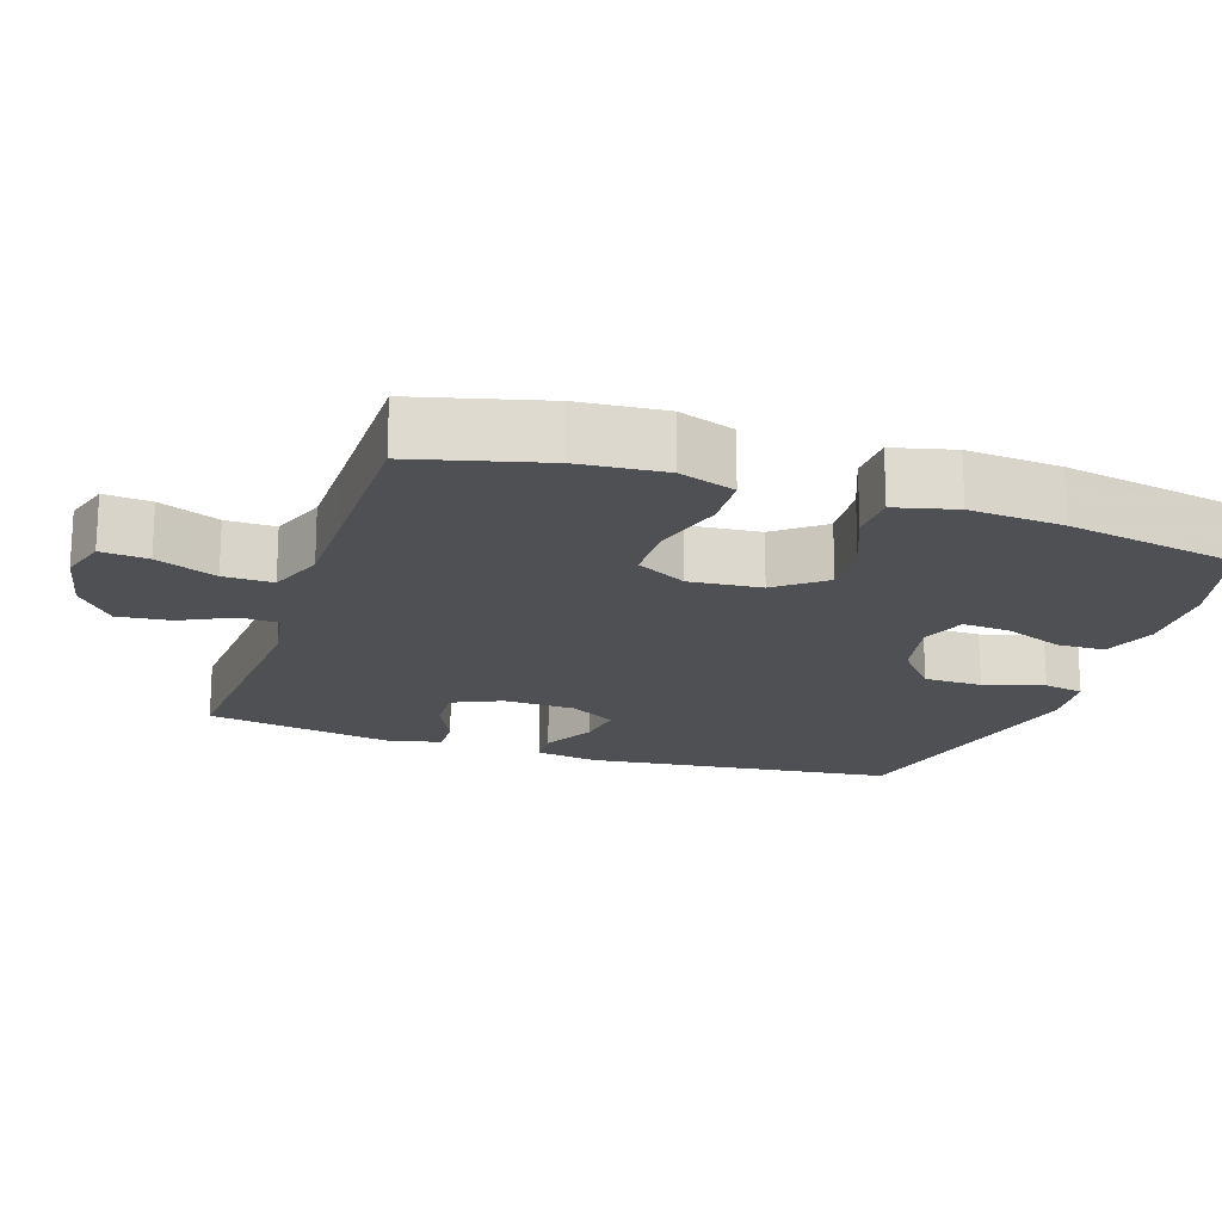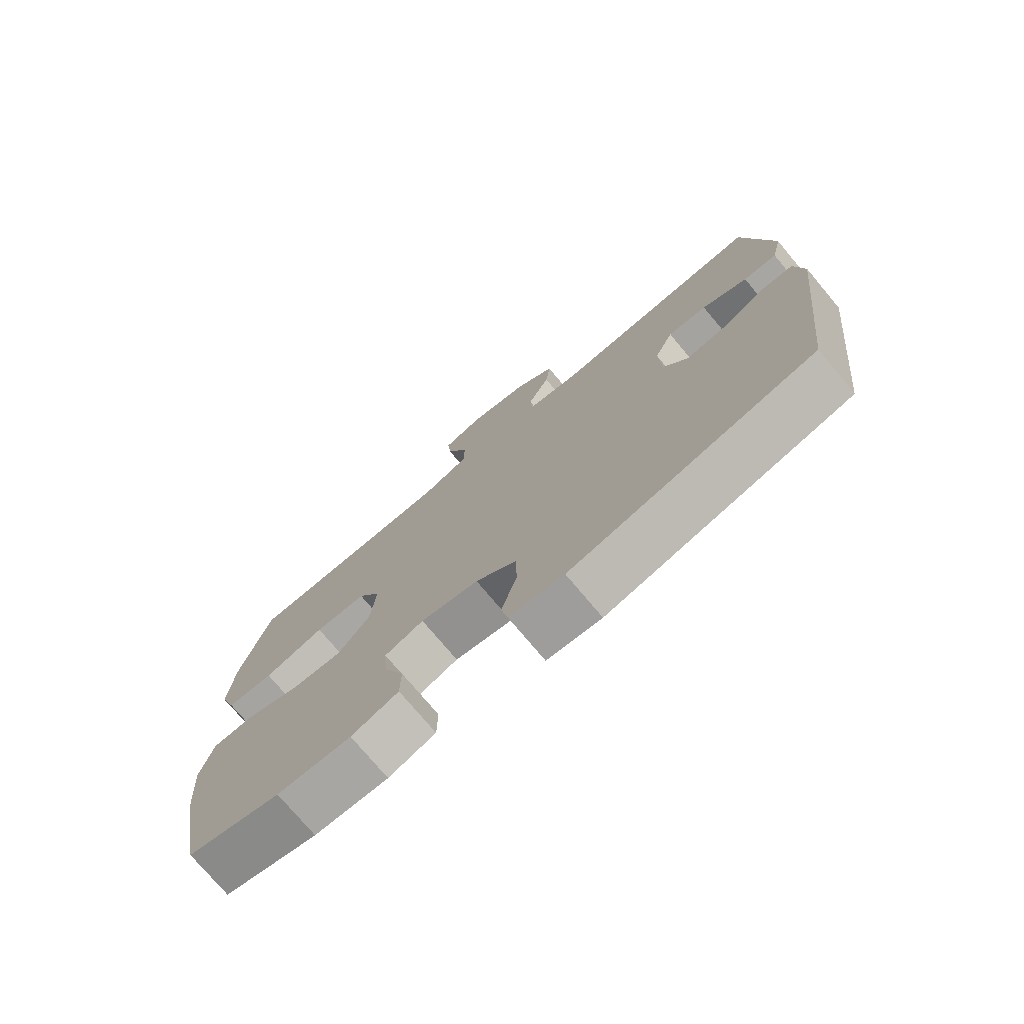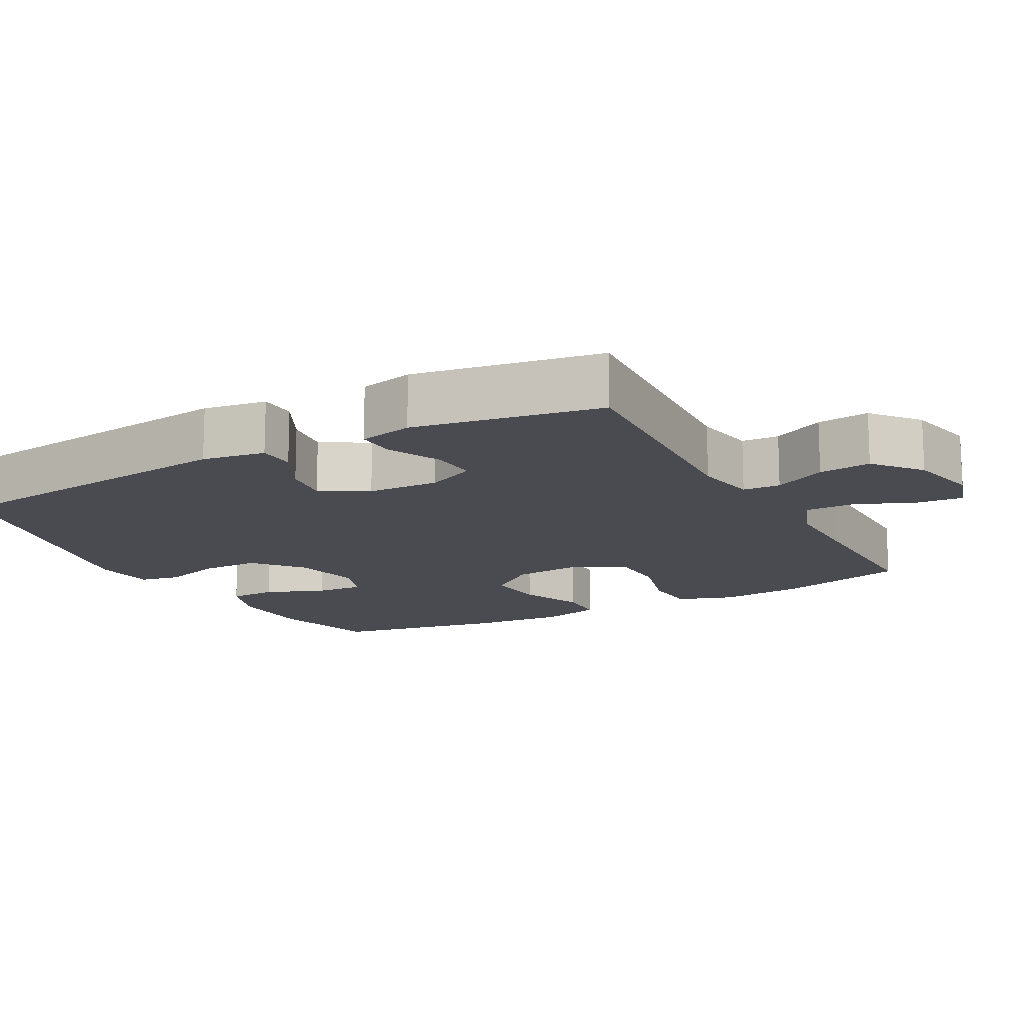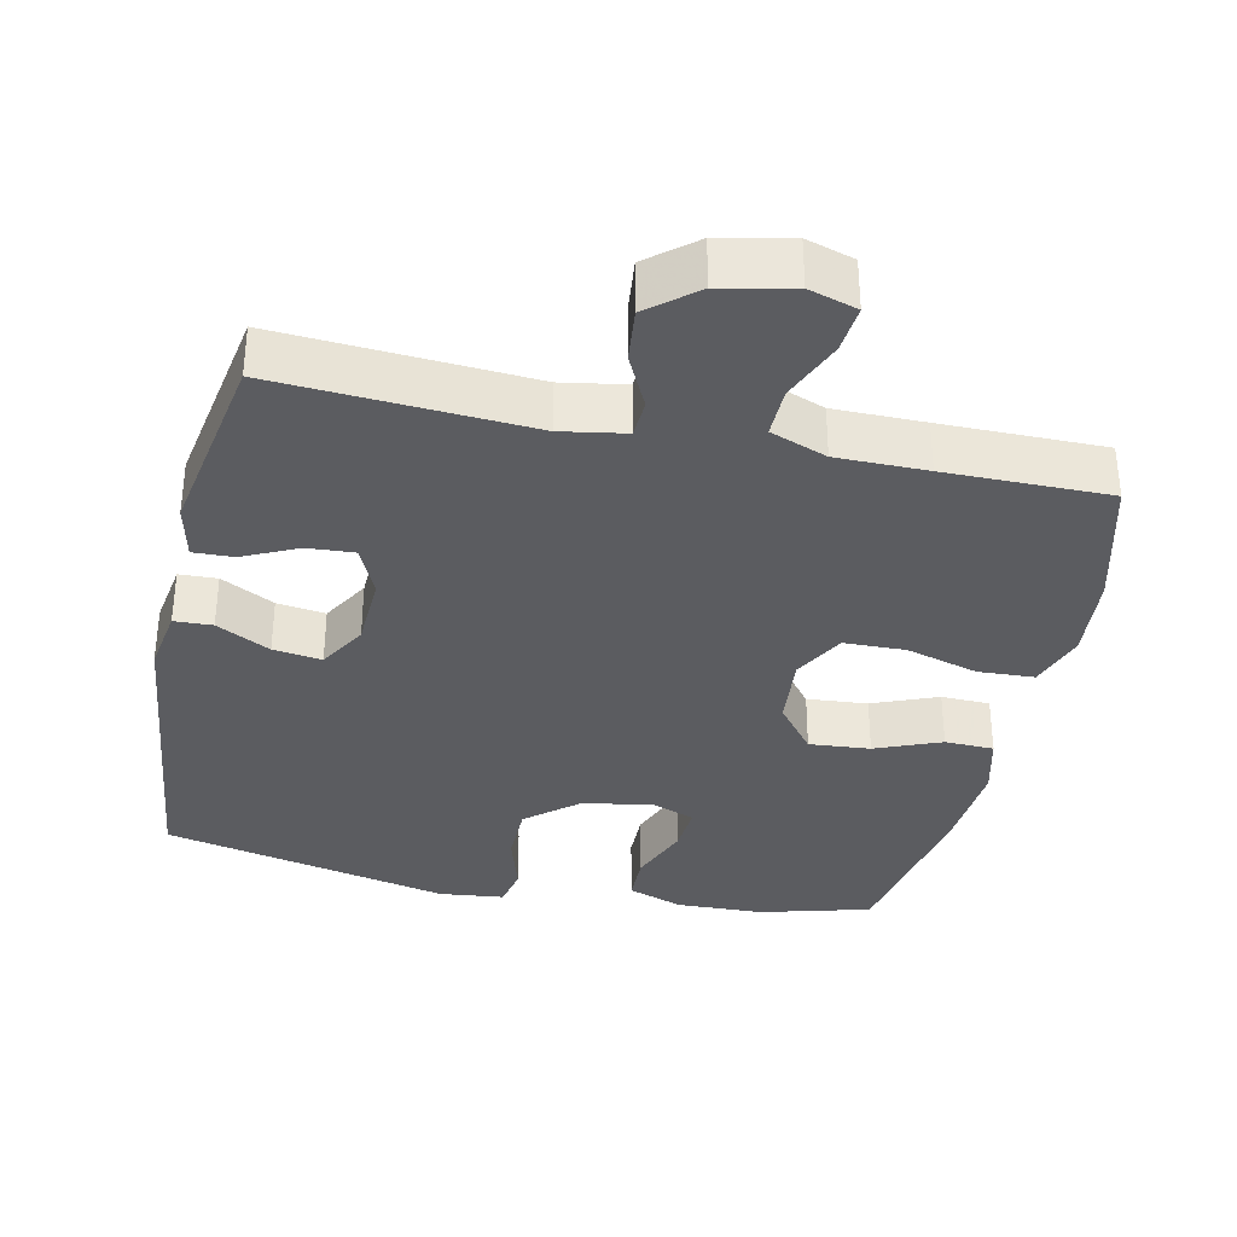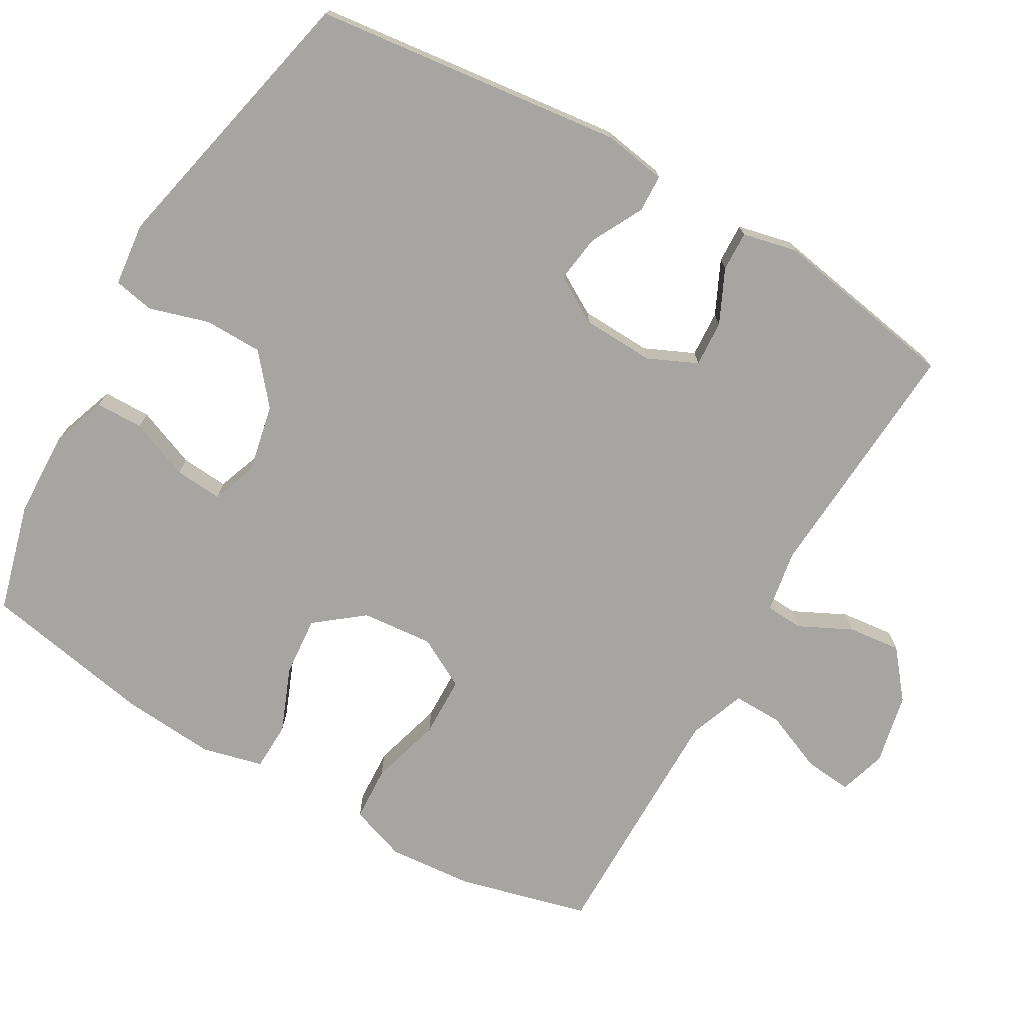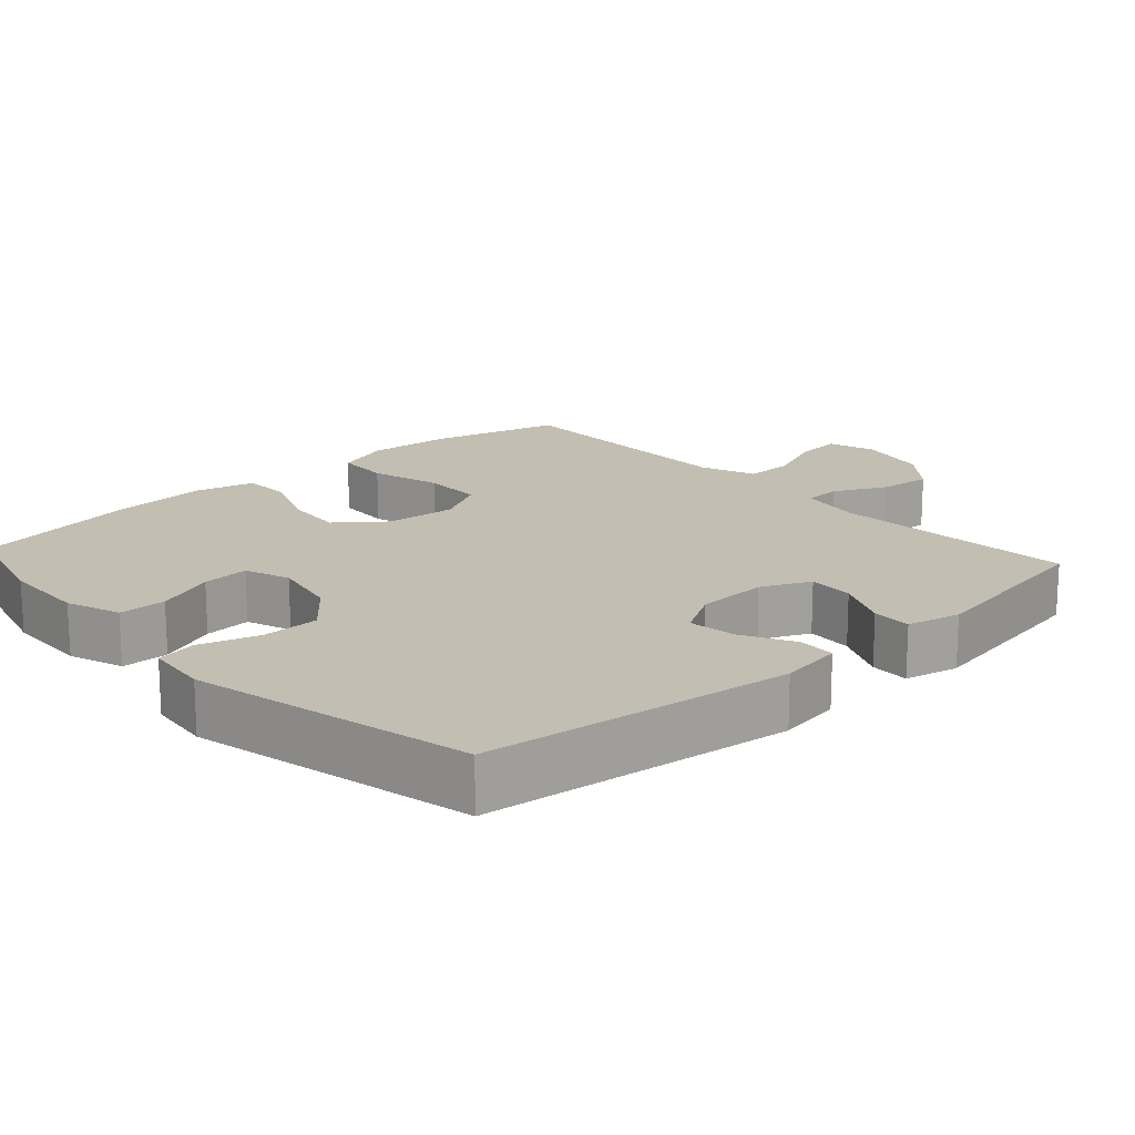
<metadata>
{"format":"obj","ext":"obj","renderer":"f3d","projection":"perspective","resolution":1024,"background":"white","views":[{"elev":-18.5,"azim":71.5,"up":"+Y"},{"elev":-75.6,"azim":-140.0,"up":"+Z"},{"elev":-14.6,"azim":-61.3,"up":"+Y"},{"elev":-34.7,"azim":-12.3,"up":"+Y"},{"elev":-73.8,"azim":-120.0,"up":"+Y"},{"elev":17.4,"azim":-132.3,"up":"+Y"}]}
</metadata>
<code>
v 0.5 0.07 -0.5
v 0.349 0.07 -0.541
v 0.23 0.07 -0.545
v 0.154 0.07 -0.518
v 0.153 0.07 -0.452
v 0.186 0.07 -0.369
v 0.191 0.07 -0.303
v 0.128 0.07 -0.28
v 0.034 0.07 -0.3
v -0.033 0.07 -0.356
v -0.034 0.07 -0.437
v -0.009 0.07 -0.52
v -0.02 0.07 -0.576
v -0.108 0.07 -0.586
v -0.5 0.07 -0.5
v -0.551 0.07 -0.07
v -0.537 0.07 0.018
v -0.485 0.07 0.02
v -0.412 0.07 -0.018
v -0.346 0.07 -0.027
v -0.308 0.07 0.038
v -0.304 0.07 0.138
v -0.335 0.07 0.206
v -0.399 0.07 0.202
v -0.473 0.07 0.167
v -0.528 0.07 0.165
v -0.545 0.07 0.24
v -0.5 0.07 0.5
v -0.156 0.07 0.478
v -0.069 0.07 0.493
v -0.066 0.07 0.545
v -0.102 0.07 0.618
v -0.11 0.07 0.691
v -0.045 0.07 0.744
v 0.053 0.07 0.765
v 0.119 0.07 0.745
v 0.113 0.07 0.68
v 0.078 0.07 0.596
v 0.077 0.07 0.528
v 0.154 0.07 0.499
v 0.277 0.07 0.499
v 0.5 0.07 0.5
v 0.547 0.07 0.32
v 0.557 0.07 0.202
v 0.53 0.07 0.124
v 0.454 0.07 0.12
v 0.355 0.07 0.148
v 0.271 0.07 0.146
v 0.233 0.07 0.076
v 0.242 0.07 -0.023
v 0.294 0.07 -0.089
v 0.377 0.07 -0.082
v 0.466 0.07 -0.046
v 0.533 0.07 -0.048
v 0.554 0.07 -0.132
v 0.544 0.07 -0.262
v 0.5 0 -0.5
v 0.349 0 -0.541
v 0.23 0 -0.545
v 0.154 0 -0.518
v 0.153 0 -0.452
v 0.186 0 -0.369
v 0.191 0 -0.303
v 0.128 0 -0.28
v 0.034 0 -0.3
v -0.033 0 -0.356
v -0.034 0 -0.437
v -0.009 0 -0.52
v -0.02 0 -0.576
v -0.108 0 -0.586
v -0.5 0 -0.5
v -0.551 0 -0.07
v -0.537 0 0.018
v -0.485 0 0.02
v -0.412 0 -0.018
v -0.346 0 -0.027
v -0.308 0 0.038
v -0.304 0 0.138
v -0.335 0 0.206
v -0.399 0 0.202
v -0.473 0 0.167
v -0.528 0 0.165
v -0.545 0 0.24
v -0.5 0 0.5
v -0.156 0 0.478
v -0.069 0 0.493
v -0.066 0 0.545
v -0.102 0 0.618
v -0.11 0 0.691
v -0.045 0 0.744
v 0.053 0 0.765
v 0.119 0 0.745
v 0.113 0 0.68
v 0.078 0 0.596
v 0.077 0 0.528
v 0.154 0 0.499
v 0.277 0 0.499
v 0.5 0 0.5
v 0.547 0 0.32
v 0.557 0 0.202
v 0.53 0 0.124
v 0.454 0 0.12
v 0.355 0 0.148
v 0.271 0 0.146
v 0.233 0 0.076
v 0.242 0 -0.023
v 0.294 0 -0.089
v 0.377 0 -0.082
v 0.466 0 -0.046
v 0.533 0 -0.048
v 0.554 0 -0.132
v 0.544 0 -0.262
f 52 53 54 55
f 51 52 55 56
f 44 45 46 47
f 44 47 48
f 41 42 43 44
f 40 41 44 48
f 39 40 48 49
f 35 36 37 38
f 35 38 39
f 34 35 39
f 31 32 33 34
f 30 31 34 39
f 26 27 28 29
f 24 25 26 29
f 23 24 29 30
f 22 23 30 39
f 16 17 18 19
f 16 19 20
f 15 16 20
f 14 15 20 21
f 11 12 13 14
f 10 11 14 21
f 3 4 5 6
f 3 6 7
f 2 3 7
f 51 56 1 2
f 50 51 2 7
f 49 50 7 8
f 39 49 8 9
f 21 22 39
f 9 10 21 39
f 111 110 109 108
f 112 111 108 107
f 103 102 101 100
f 104 103 100
f 100 99 98 97
f 104 100 97 96
f 105 104 96 95
f 94 93 92 91
f 95 94 91
f 95 91 90
f 90 89 88 87
f 95 90 87 86
f 85 84 83 82
f 85 82 81 80
f 86 85 80 79
f 95 86 79 78
f 75 74 73 72
f 76 75 72
f 76 72 71
f 77 76 71 70
f 70 69 68 67
f 77 70 67 66
f 62 61 60 59
f 63 62 59
f 63 59 58
f 58 57 112 107
f 63 58 107 106
f 64 63 106 105
f 65 64 105 95
f 95 78 77
f 95 77 66 65
f 1 57 58 2
f 2 58 59 3
f 3 59 60 4
f 4 60 61 5
f 5 61 62 6
f 6 62 63 7
f 7 63 64 8
f 8 64 65 9
f 9 65 66 10
f 10 66 67 11
f 11 67 68 12
f 12 68 69 13
f 13 69 70 14
f 14 70 71 15
f 15 71 72 16
f 16 72 73 17
f 17 73 74 18
f 18 74 75 19
f 19 75 76 20
f 20 76 77 21
f 21 77 78 22
f 22 78 79 23
f 23 79 80 24
f 24 80 81 25
f 25 81 82 26
f 26 82 83 27
f 27 83 84 28
f 28 84 85 29
f 29 85 86 30
f 30 86 87 31
f 31 87 88 32
f 32 88 89 33
f 33 89 90 34
f 34 90 91 35
f 35 91 92 36
f 36 92 93 37
f 37 93 94 38
f 38 94 95 39
f 39 95 96 40
f 40 96 97 41
f 41 97 98 42
f 42 98 99 43
f 43 99 100 44
f 44 100 101 45
f 45 101 102 46
f 46 102 103 47
f 47 103 104 48
f 48 104 105 49
f 49 105 106 50
f 50 106 107 51
f 51 107 108 52
f 52 108 109 53
f 53 109 110 54
f 54 110 111 55
f 55 111 112 56
f 56 112 57 1

</code>
